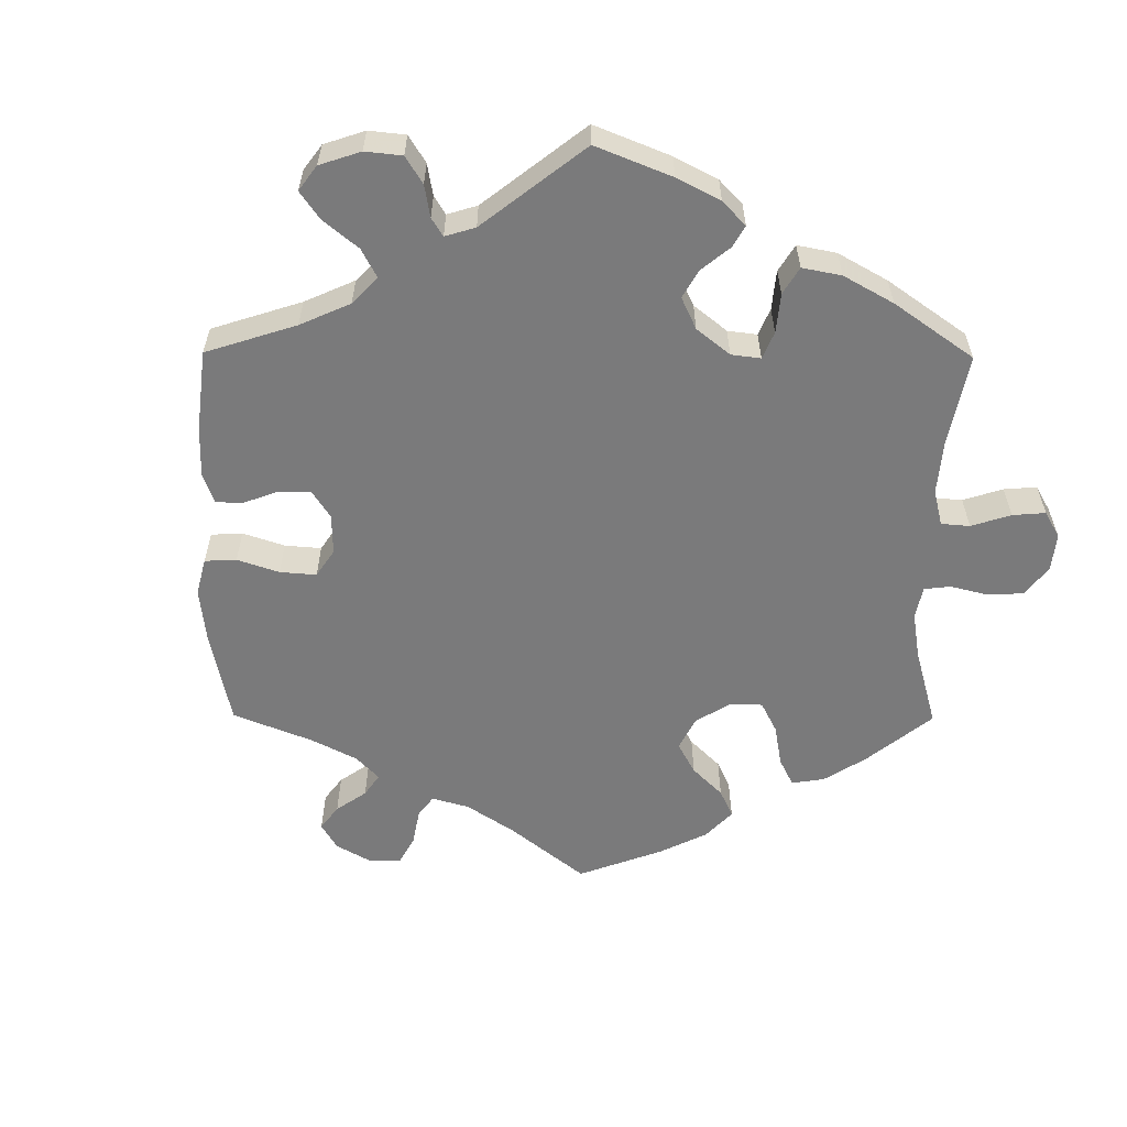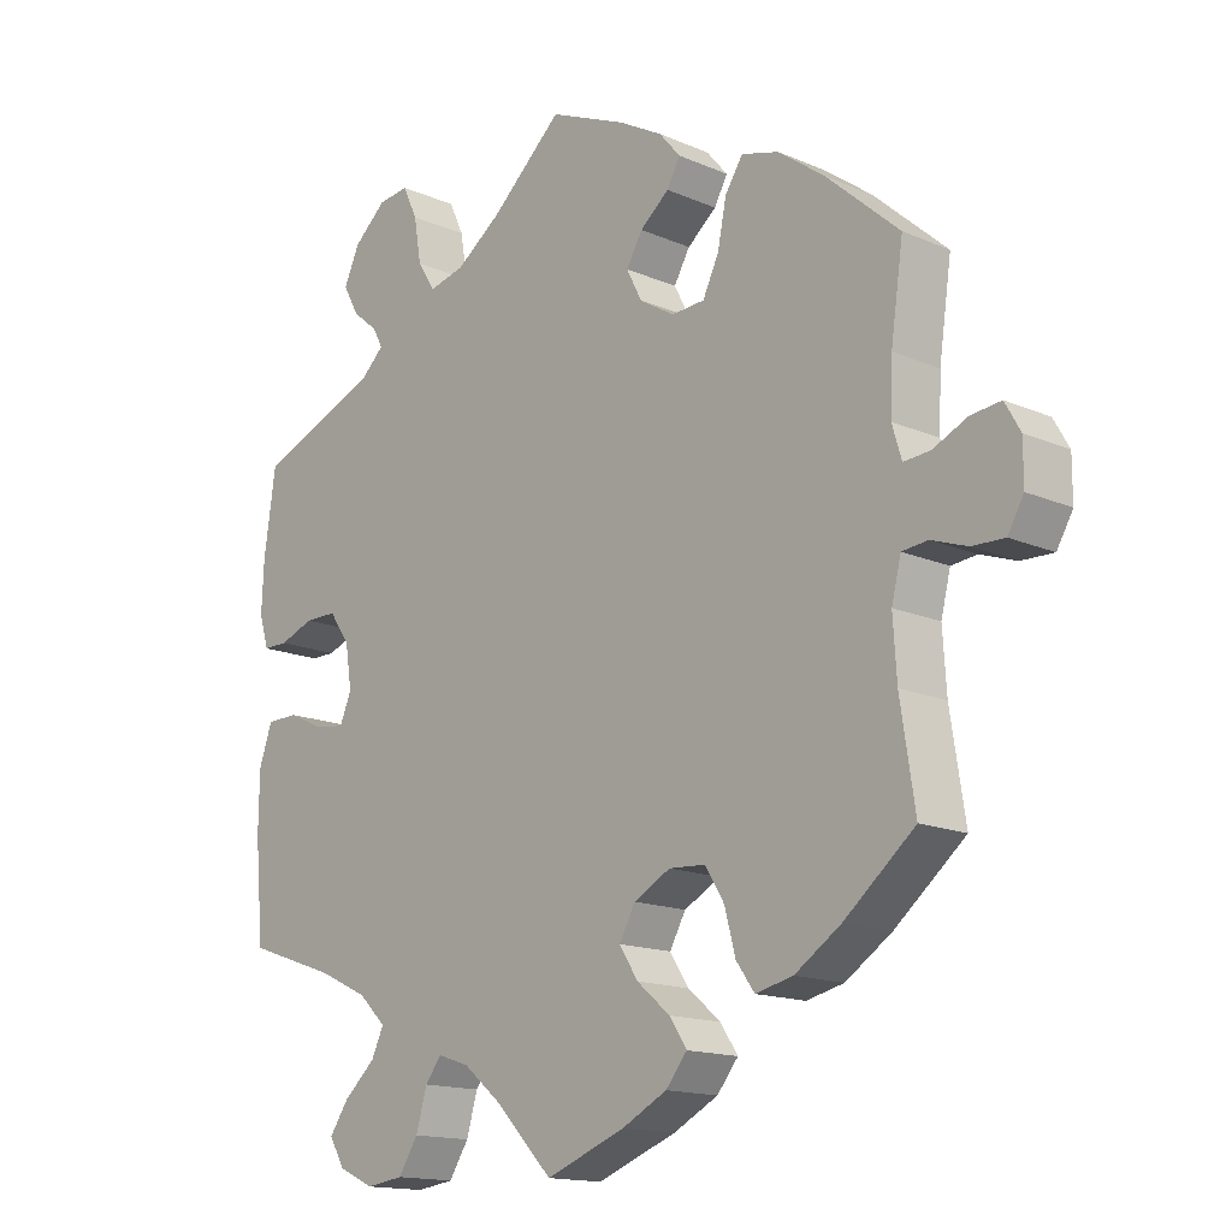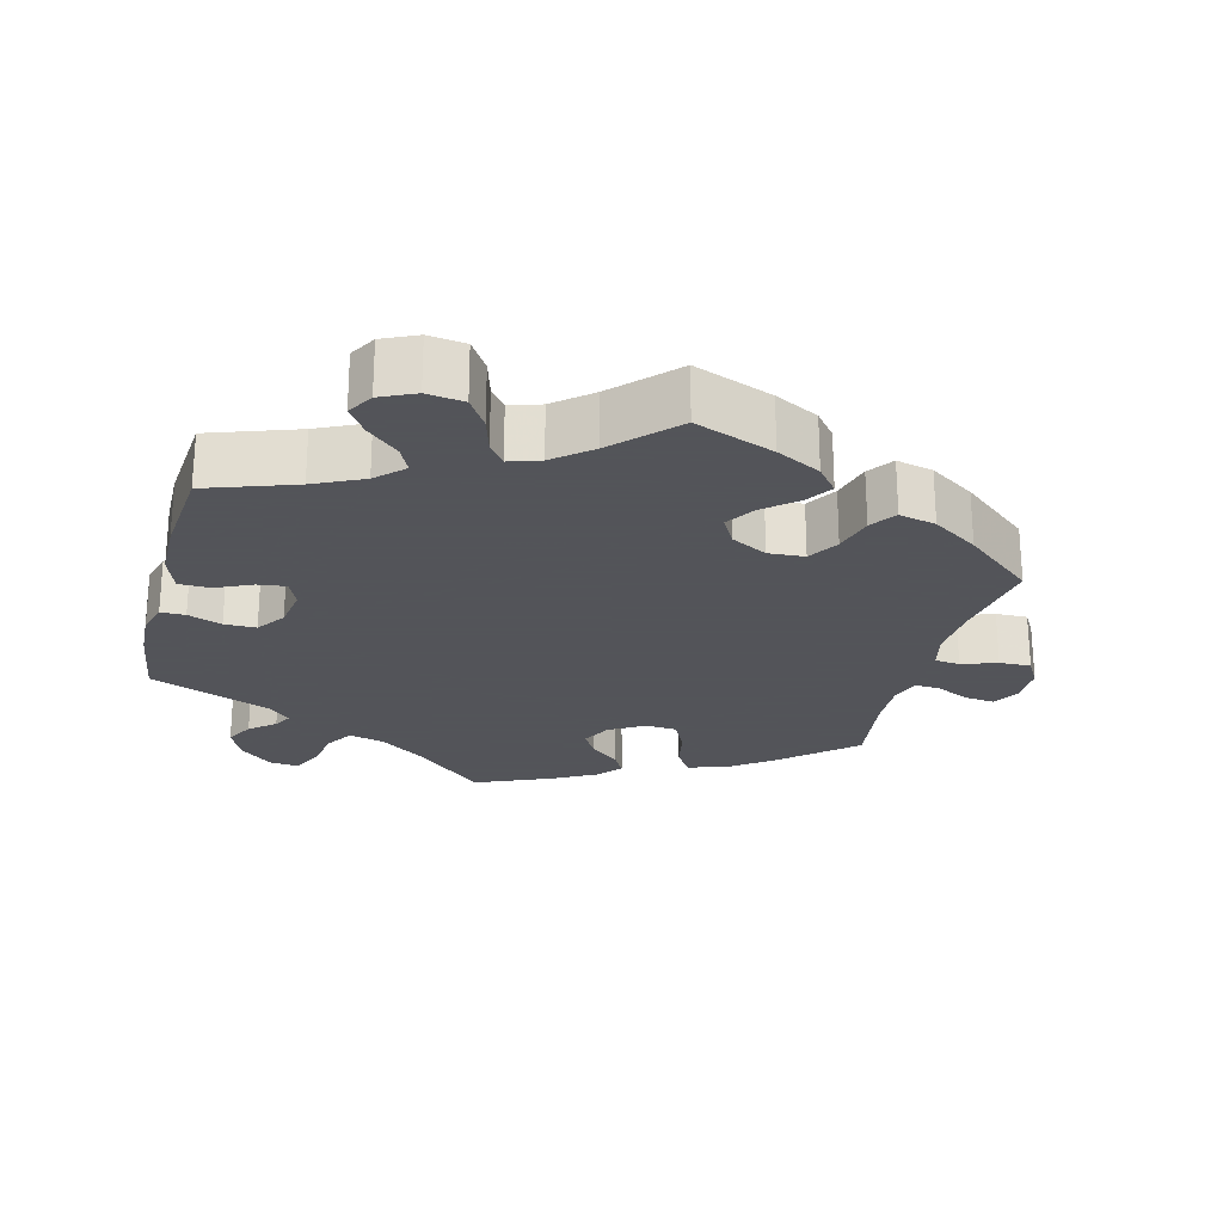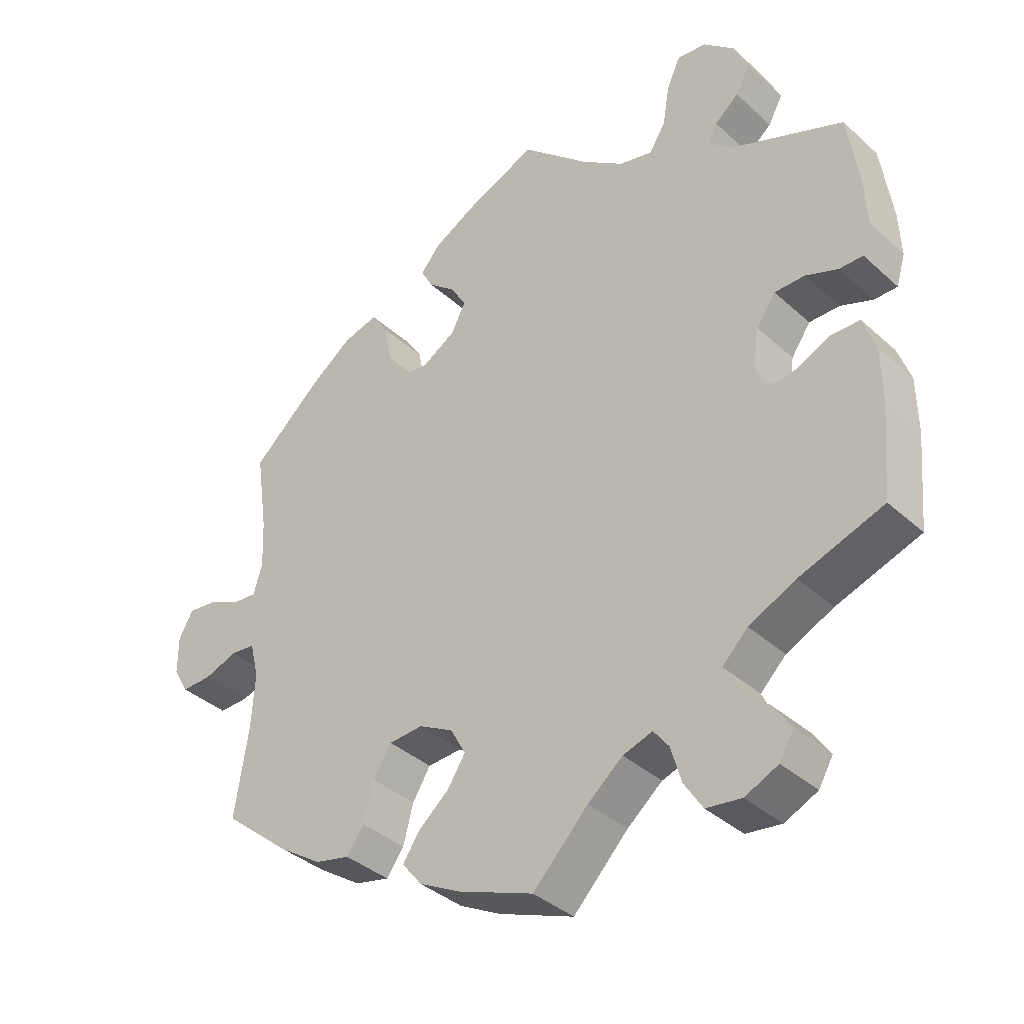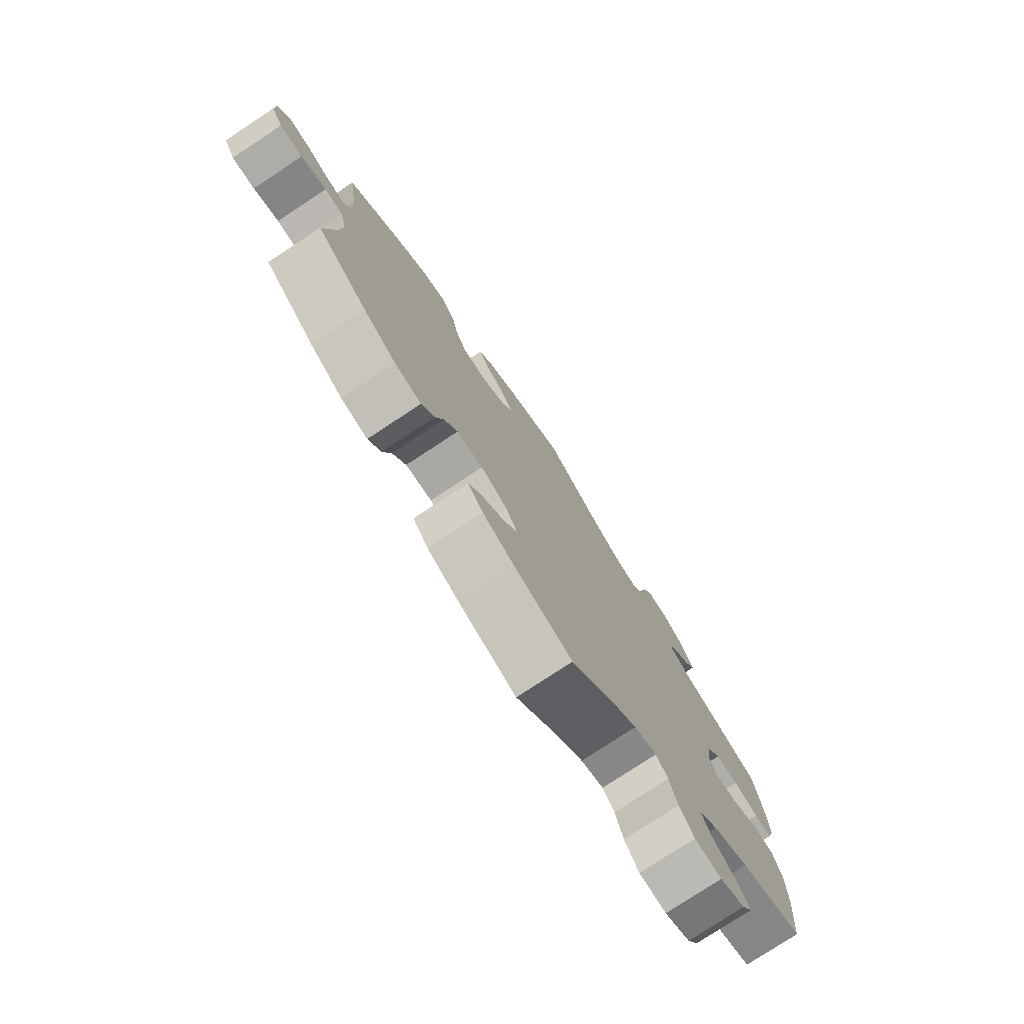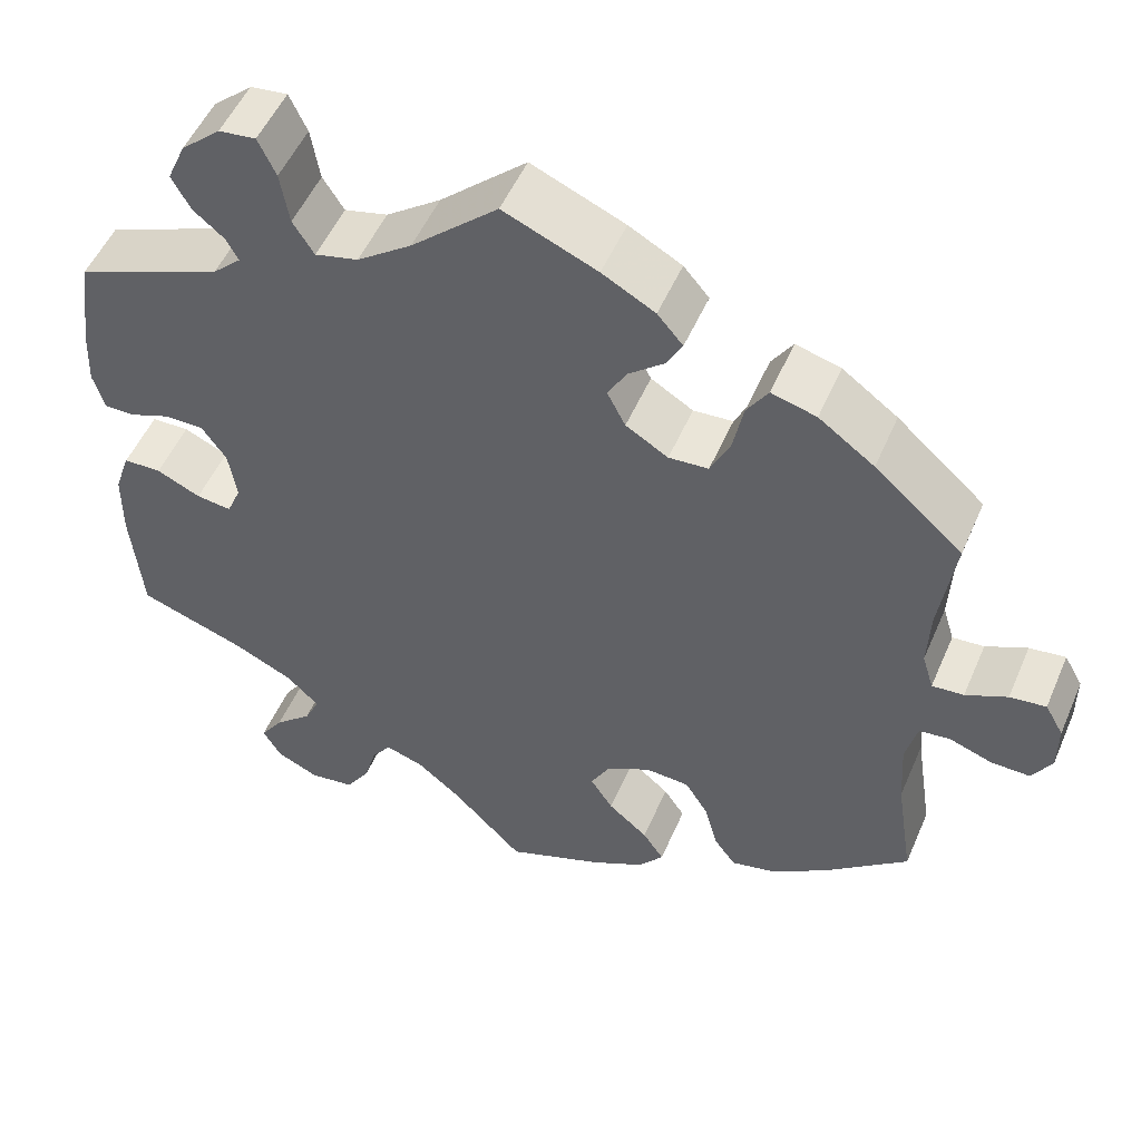
<metadata>
{"format":"obj","ext":"obj","renderer":"f3d","projection":"perspective","resolution":1024,"background":"white","views":[{"elev":-58.1,"azim":59.6,"up":"+Y"},{"elev":-15.1,"azim":-132.9,"up":"+Z"},{"elev":-23.9,"azim":165.6,"up":"+Y"},{"elev":-37.4,"azim":41.1,"up":"+Z"},{"elev":-77.6,"azim":-56.6,"up":"+Z"},{"elev":52.0,"azim":-157.0,"up":"+Z"}]}
</metadata>
<code>
v -0.108 0.07 -0.536
v -0.169 0.07 -0.504
v -0.198 0.07 -0.468
v -0.174 0.07 -0.432
v -0.129 0.07 -0.394
v -0.103 0.07 -0.354
v -0.125 0.07 -0.314
v -0.175 0.07 -0.287
v -0.225 0.07 -0.29
v -0.251 0.07 -0.332
v -0.266 0.07 -0.388
v -0.291 0.07 -0.423
v -0.342 0.07 -0.411
v -0.405 0.07 -0.369
v -0.501 0.07 -0.289
v -0.481 0.07 -0.159
v -0.476 0.07 -0.081
v -0.489 0.07 -0.029
v -0.524 0.07 -0.025
v -0.573 0.07 -0.042
v -0.617 0.07 -0.043
v -0.639 0.07 -0.005
v -0.639 0.07 0.051
v -0.618 0.07 0.088
v -0.577 0.07 0.083
v -0.53 0.07 0.061
v -0.494 0.07 0.058
v -0.481 0.07 0.101
v -0.484 0.07 0.171
v -0.501 0.07 0.289
v -0.401 0.07 0.378
v -0.338 0.07 0.424
v -0.287 0.07 0.438
v -0.263 0.07 0.401
v -0.251 0.07 0.341
v -0.229 0.07 0.295
v -0.184 0.07 0.292
v -0.136 0.07 0.321
v -0.115 0.07 0.362
v -0.137 0.07 0.4
v -0.177 0.07 0.433
v -0.195 0.07 0.466
v -0.166 0.07 0.5
v -0.106 0.07 0.533
v 0 0.07 0.578
v 0.098 0.07 0.489
v 0.16 0.07 0.444
v 0.209 0.07 0.432
v 0.233 0.07 0.47
v 0.243 0.07 0.53
v 0.263 0.07 0.573
v 0.305 0.07 0.568
v 0.35 0.07 0.528
v 0.371 0.07 0.481
v 0.35 0.07 0.442
v 0.315 0.07 0.413
v 0.301 0.07 0.387
v 0.333 0.07 0.357
v 0.5 0.07 0.289
v 0.516 0.07 0.177
v 0.519 0.07 0.11
v 0.506 0.07 0.066
v 0.472 0.07 0.066
v 0.425 0.07 0.084
v 0.381 0.07 0.084
v 0.353 0.07 0.044
v 0.344 0.07 -0.014
v 0.36 0.07 -0.052
v 0.4 0.07 -0.047
v 0.45 0.07 -0.024
v 0.493 0.07 -0.025
v 0.511 0.07 -0.077
v 0.512 0.07 -0.156
v 0.5 0.07 -0.289
v 0.378 0.07 -0.331
v 0.31 0.07 -0.363
v 0.273 0.07 -0.399
v 0.29 0.07 -0.435
v 0.333 0.07 -0.474
v 0.359 0.07 -0.512
v 0.338 0.07 -0.548
v 0.29 0.07 -0.57
v 0.239 0.07 -0.563
v 0.212 0.07 -0.521
v 0.197 0.07 -0.469
v 0.175 0.07 -0.44
v 0.132 0.07 -0.454
v 0.081 0.07 -0.496
v 0.001 0.07 -0.578
v -0.108 0 -0.536
v -0.169 0 -0.504
v -0.198 0 -0.468
v -0.174 0 -0.432
v -0.129 0 -0.394
v -0.103 0 -0.354
v -0.125 0 -0.314
v -0.175 0 -0.287
v -0.225 0 -0.29
v -0.251 0 -0.332
v -0.266 0 -0.388
v -0.291 0 -0.423
v -0.342 0 -0.411
v -0.405 0 -0.369
v -0.501 0 -0.289
v -0.481 0 -0.159
v -0.476 0 -0.081
v -0.489 0 -0.029
v -0.524 0 -0.025
v -0.573 0 -0.042
v -0.617 0 -0.043
v -0.639 0 -0.005
v -0.639 0 0.051
v -0.618 0 0.088
v -0.577 0 0.083
v -0.53 0 0.061
v -0.494 0 0.058
v -0.481 0 0.101
v -0.484 0 0.171
v -0.501 0 0.289
v -0.401 0 0.378
v -0.338 0 0.424
v -0.287 0 0.438
v -0.263 0 0.401
v -0.251 0 0.341
v -0.229 0 0.295
v -0.184 0 0.292
v -0.136 0 0.321
v -0.115 0 0.362
v -0.137 0 0.4
v -0.177 0 0.433
v -0.195 0 0.466
v -0.166 0 0.5
v -0.106 0 0.533
v 0 0 0.578
v 0.098 0 0.489
v 0.16 0 0.444
v 0.209 0 0.432
v 0.233 0 0.47
v 0.243 0 0.53
v 0.263 0 0.573
v 0.305 0 0.568
v 0.35 0 0.528
v 0.371 0 0.481
v 0.35 0 0.442
v 0.315 0 0.413
v 0.301 0 0.387
v 0.333 0 0.357
v 0.5 0 0.289
v 0.516 0 0.177
v 0.519 0 0.11
v 0.506 0 0.066
v 0.472 0 0.066
v 0.425 0 0.084
v 0.381 0 0.084
v 0.353 0 0.044
v 0.344 0 -0.014
v 0.36 0 -0.052
v 0.4 0 -0.047
v 0.45 0 -0.024
v 0.493 0 -0.025
v 0.511 0 -0.077
v 0.512 0 -0.156
v 0.5 0 -0.289
v 0.378 0 -0.331
v 0.31 0 -0.363
v 0.273 0 -0.399
v 0.29 0 -0.435
v 0.333 0 -0.474
v 0.359 0 -0.512
v 0.338 0 -0.548
v 0.29 0 -0.57
v 0.239 0 -0.563
v 0.212 0 -0.521
v 0.197 0 -0.469
v 0.175 0 -0.44
v 0.132 0 -0.454
v 0.081 0 -0.496
v 0.001 0 -0.578
f 88 89 1 2
f 87 88 2 3
f 86 87 3 4
f 82 83 84 85
f 82 85 86
f 81 82 86
f 78 79 80 81
f 77 78 81 86
f 76 77 86 4
f 72 73 74 75
f 69 70 71 72
f 68 69 72 75
f 67 68 75 76
f 61 62 63 64
f 61 64 65
f 58 59 60 61
f 57 58 61 65
f 53 54 55 56
f 53 56 57
f 52 53 57
f 49 50 51 52
f 48 49 52 57
f 47 48 57 65
f 43 44 45 46
f 40 41 42 43
f 39 40 43 46
f 38 39 46 47
f 32 33 34 35
f 32 35 36
f 29 30 31 32
f 28 29 32 36
f 27 28 36 37
f 23 24 25 26
f 23 26 27
f 22 23 27
f 19 20 21 22
f 18 19 22 27
f 17 18 27 37
f 13 14 15 16
f 10 11 12 13
f 9 10 13 16
f 8 9 16 17
f 67 76 4 5
f 66 67 5 6
f 65 66 6 7
f 37 38 47 65
f 17 37 65
f 7 8 17 65
f 91 90 178 177
f 92 91 177 176
f 93 92 176 175
f 174 173 172 171
f 175 174 171
f 175 171 170
f 170 169 168 167
f 175 170 167 166
f 93 175 166 165
f 164 163 162 161
f 161 160 159 158
f 164 161 158 157
f 165 164 157 156
f 153 152 151 150
f 154 153 150
f 150 149 148 147
f 154 150 147 146
f 145 144 143 142
f 146 145 142
f 146 142 141
f 141 140 139 138
f 146 141 138 137
f 154 146 137 136
f 135 134 133 132
f 132 131 130 129
f 135 132 129 128
f 136 135 128 127
f 124 123 122 121
f 125 124 121
f 121 120 119 118
f 125 121 118 117
f 126 125 117 116
f 115 114 113 112
f 116 115 112
f 116 112 111
f 111 110 109 108
f 116 111 108 107
f 126 116 107 106
f 105 104 103 102
f 102 101 100 99
f 105 102 99 98
f 106 105 98 97
f 94 93 165 156
f 95 94 156 155
f 96 95 155 154
f 154 136 127 126
f 154 126 106
f 154 106 97 96
f 1 90 91 2
f 2 91 92 3
f 3 92 93 4
f 4 93 94 5
f 5 94 95 6
f 6 95 96 7
f 7 96 97 8
f 8 97 98 9
f 9 98 99 10
f 10 99 100 11
f 11 100 101 12
f 12 101 102 13
f 13 102 103 14
f 14 103 104 15
f 15 104 105 16
f 16 105 106 17
f 17 106 107 18
f 18 107 108 19
f 19 108 109 20
f 20 109 110 21
f 21 110 111 22
f 22 111 112 23
f 23 112 113 24
f 24 113 114 25
f 25 114 115 26
f 26 115 116 27
f 27 116 117 28
f 28 117 118 29
f 29 118 119 30
f 30 119 120 31
f 31 120 121 32
f 32 121 122 33
f 33 122 123 34
f 34 123 124 35
f 35 124 125 36
f 36 125 126 37
f 37 126 127 38
f 38 127 128 39
f 39 128 129 40
f 40 129 130 41
f 41 130 131 42
f 42 131 132 43
f 43 132 133 44
f 44 133 134 45
f 45 134 135 46
f 46 135 136 47
f 47 136 137 48
f 48 137 138 49
f 49 138 139 50
f 50 139 140 51
f 51 140 141 52
f 52 141 142 53
f 53 142 143 54
f 54 143 144 55
f 55 144 145 56
f 56 145 146 57
f 57 146 147 58
f 58 147 148 59
f 59 148 149 60
f 60 149 150 61
f 61 150 151 62
f 62 151 152 63
f 63 152 153 64
f 64 153 154 65
f 65 154 155 66
f 66 155 156 67
f 67 156 157 68
f 68 157 158 69
f 69 158 159 70
f 70 159 160 71
f 71 160 161 72
f 72 161 162 73
f 73 162 163 74
f 74 163 164 75
f 75 164 165 76
f 76 165 166 77
f 77 166 167 78
f 78 167 168 79
f 79 168 169 80
f 80 169 170 81
f 81 170 171 82
f 82 171 172 83
f 83 172 173 84
f 84 173 174 85
f 85 174 175 86
f 86 175 176 87
f 87 176 177 88
f 88 177 178 89
f 89 178 90 1

</code>
